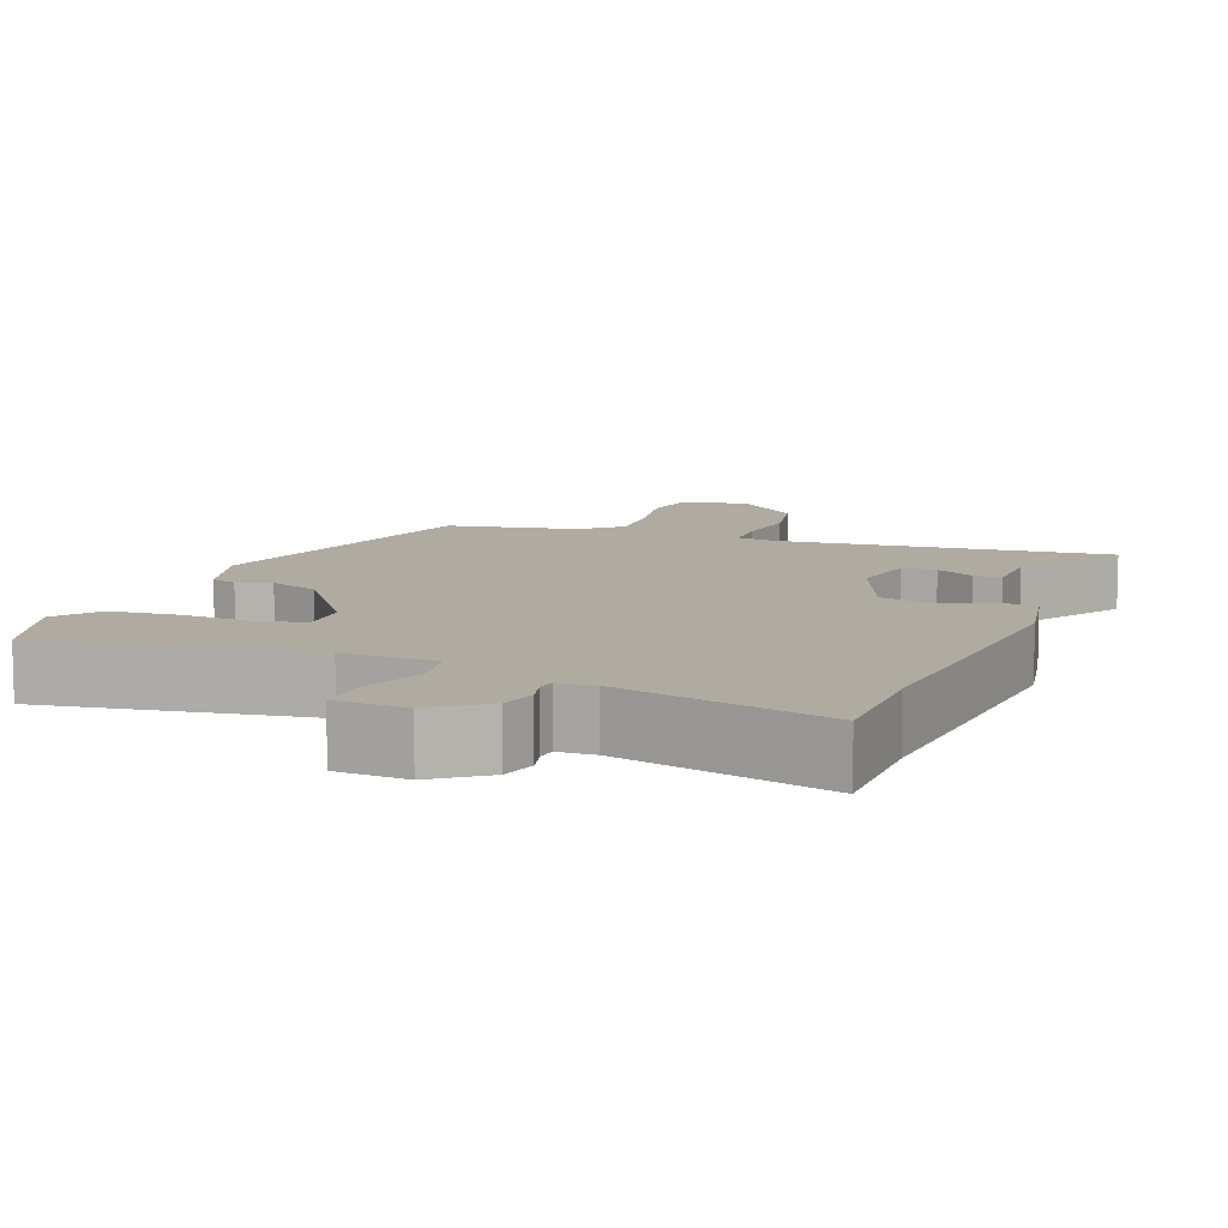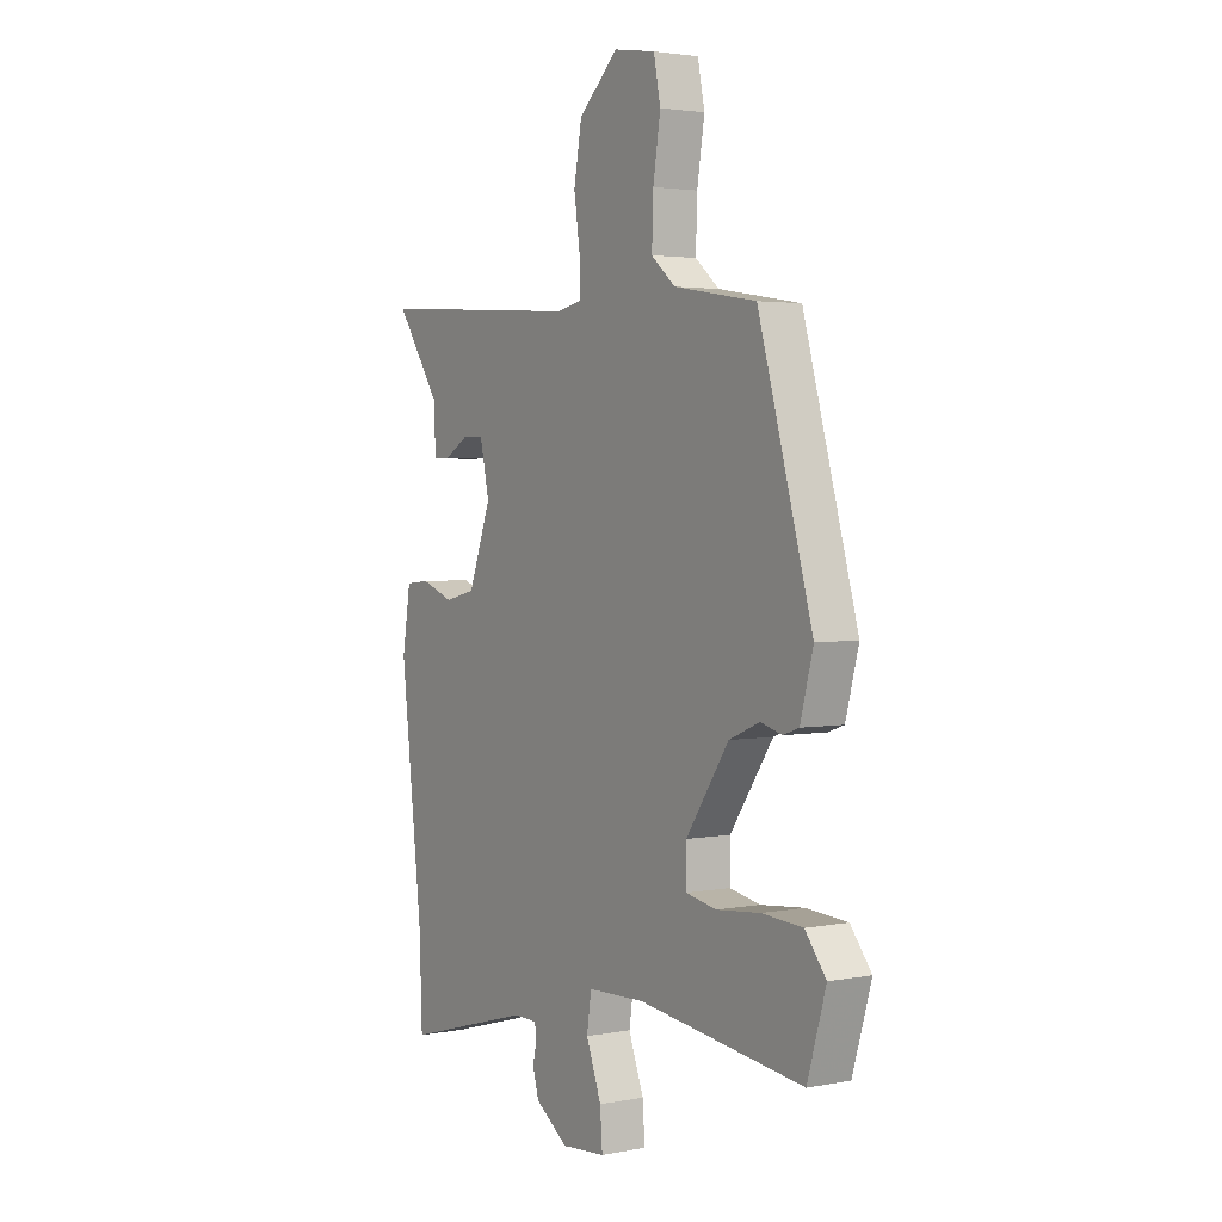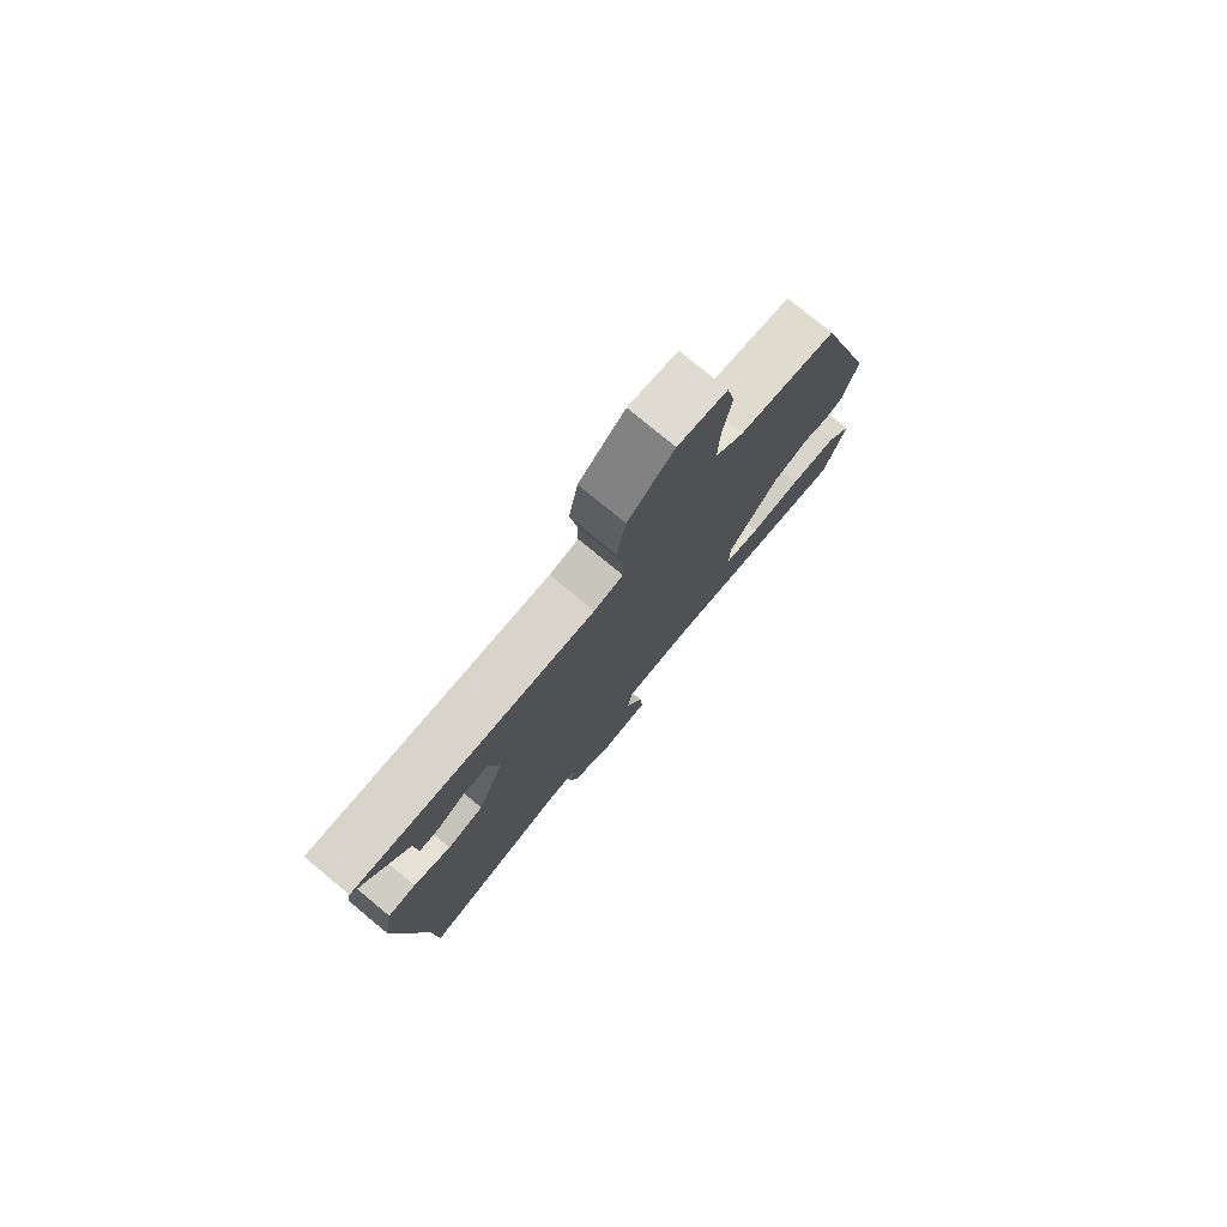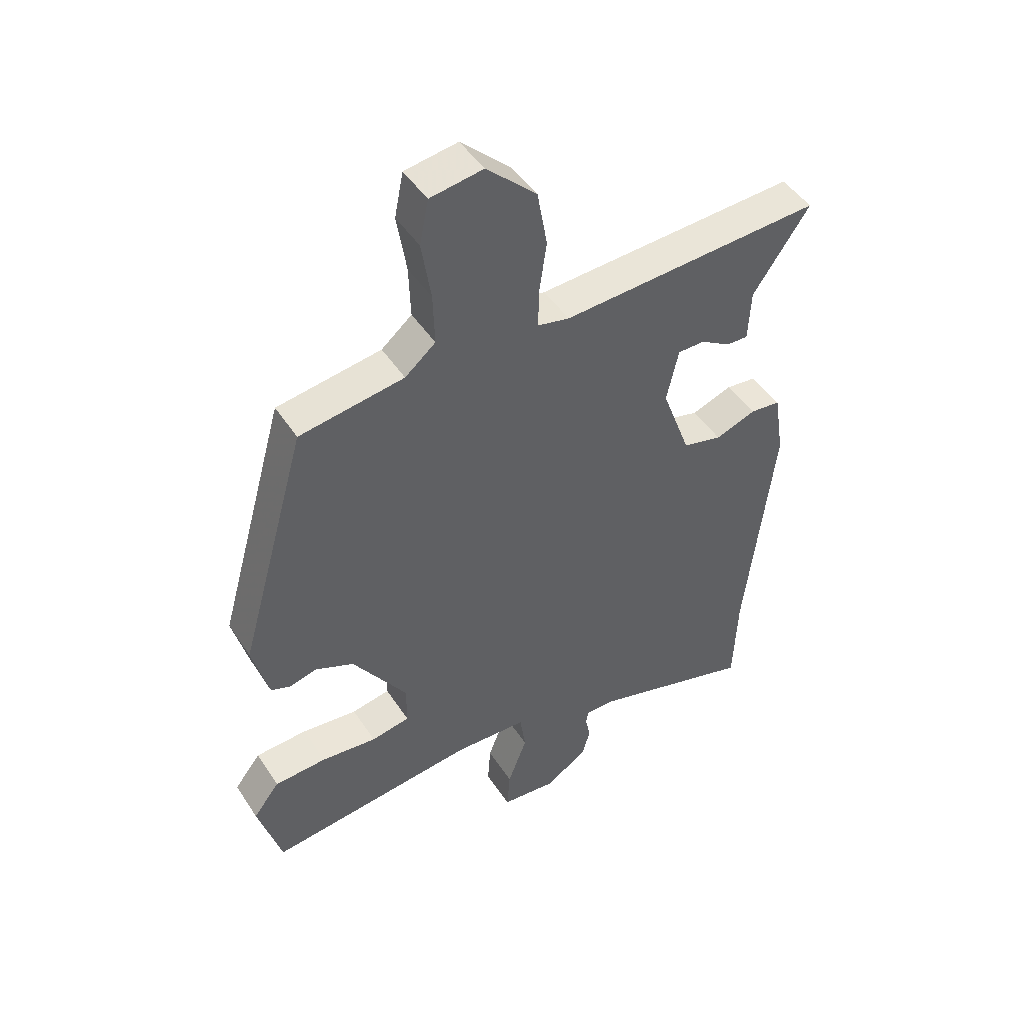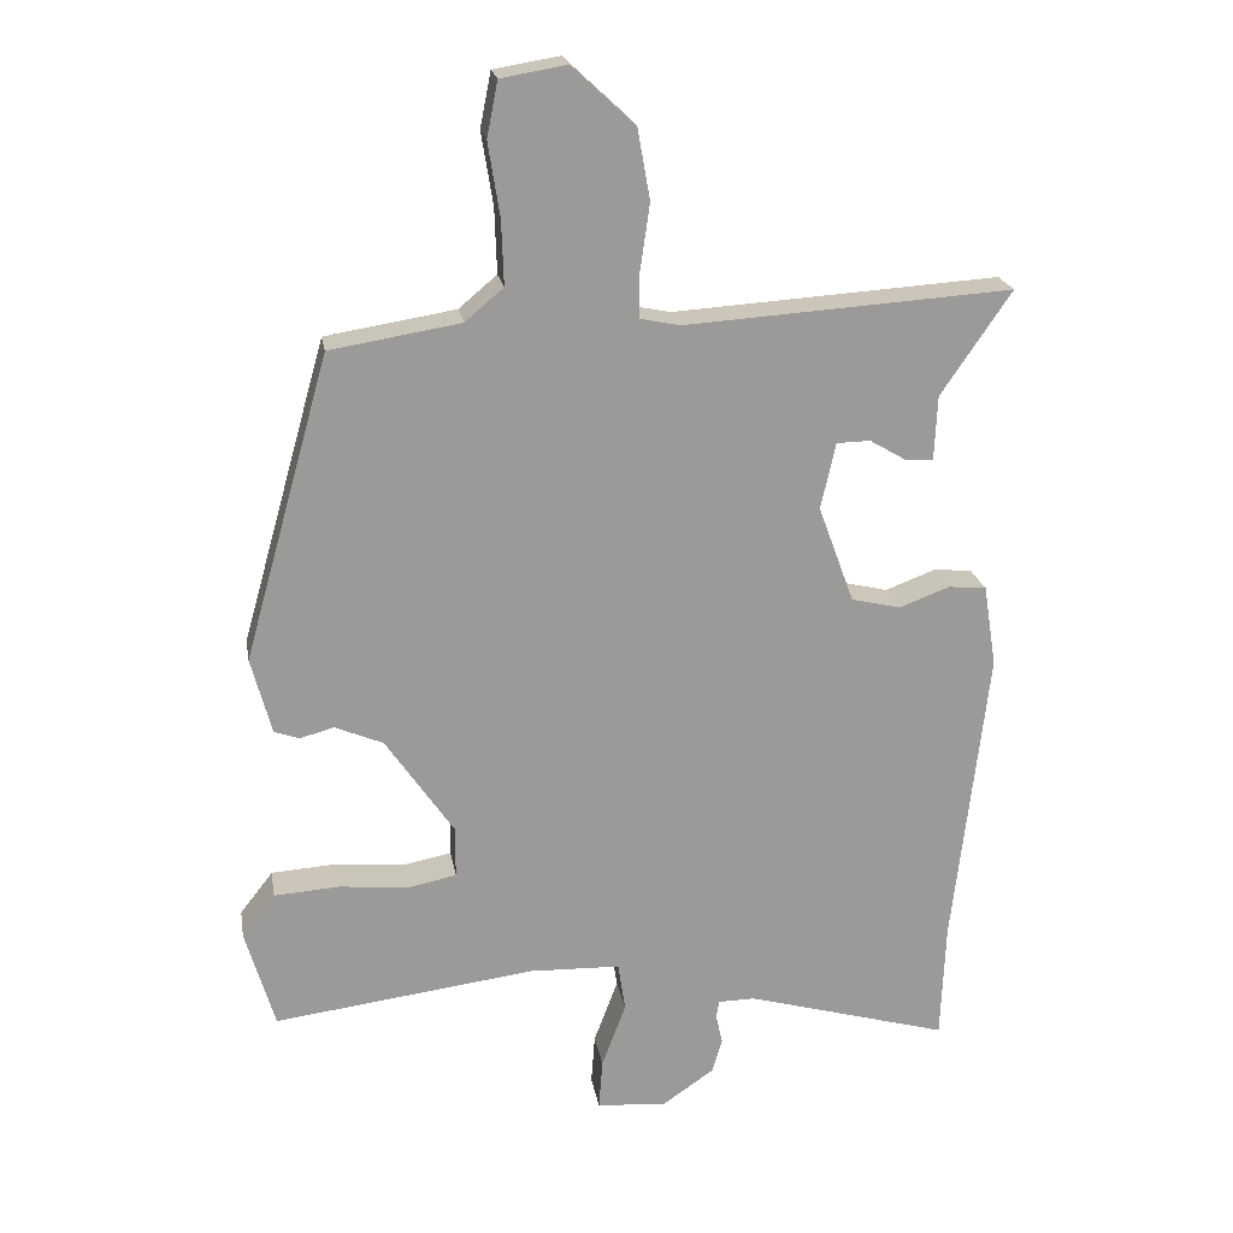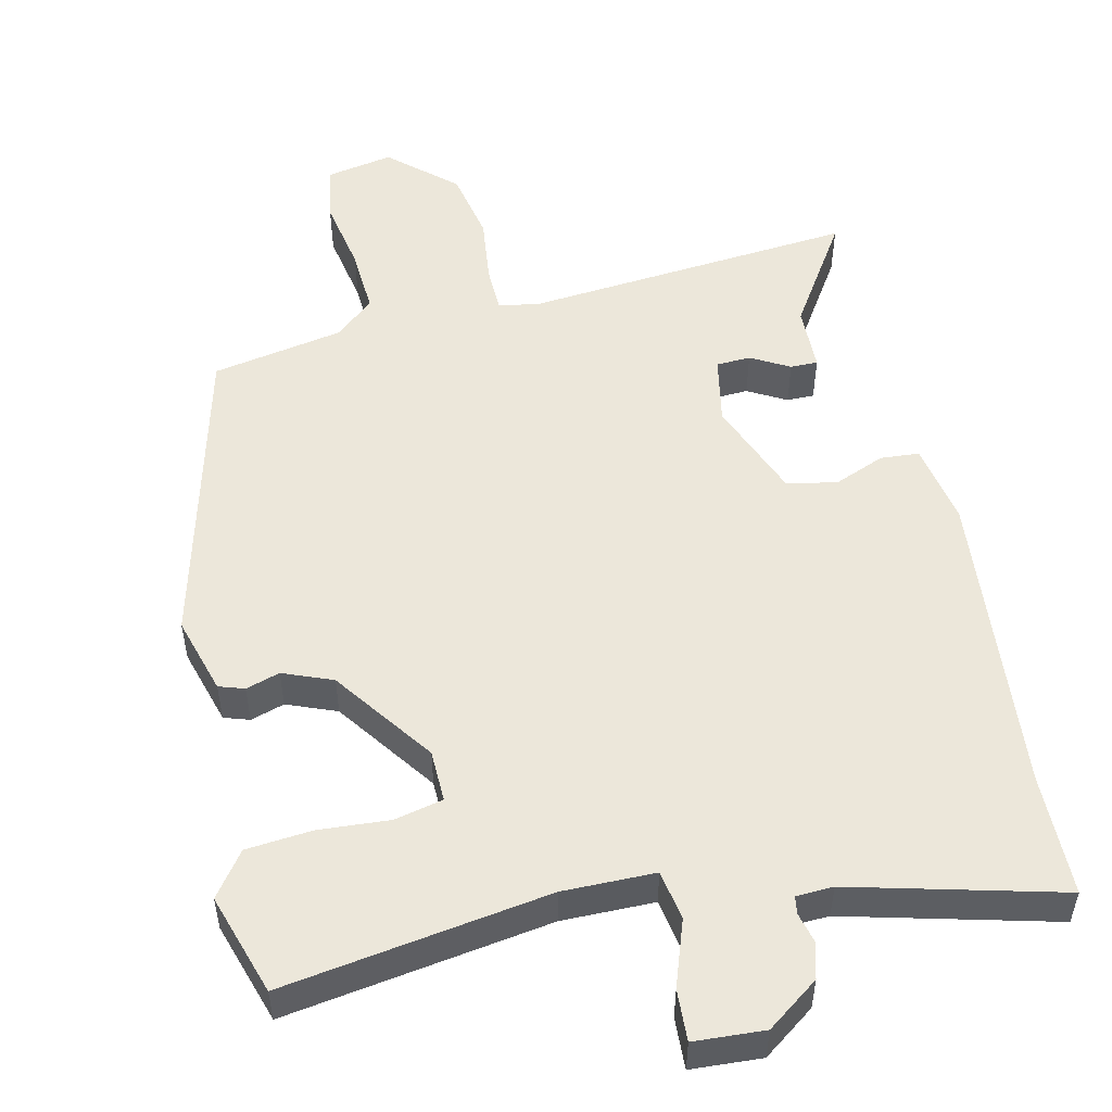
<metadata>
{"format":"obj","ext":"obj","renderer":"f3d","projection":"perspective","resolution":1024,"background":"white","views":[{"elev":9.8,"azim":-160.5,"up":"+Y"},{"elev":2.8,"azim":56.7,"up":"+Z"},{"elev":78.2,"azim":-50.4,"up":"+Z"},{"elev":46.7,"azim":148.6,"up":"+Z"},{"elev":21.1,"azim":170.4,"up":"+Z"},{"elev":52.6,"azim":165.8,"up":"+Y"}]}
</metadata>
<code>
v 0.462 0.07 -0.507
v 0.104 0.07 -0.461
v -0.02 0.07 -0.465
v -0.03 0.07 -0.532
v 0.003 0.07 -0.62
v 0.008 0.07 -0.689
v -0.087 0.07 -0.697
v -0.158 0.07 -0.648
v -0.172 0.07 -0.6
v -0.163 0.07 -0.56
v -0.167 0.07 -0.536
v -0.217 0.07 -0.535
v -0.496 0.07 -0.614
v -0.502 0.07 -0.451
v -0.549 0.07 -0.037
v -0.531 0.07 0.075
v -0.479 0.07 0.08
v -0.41 0.07 0.054
v -0.343 0.07 0.07
v -0.294 0.07 0.203
v -0.314 0.07 0.294
v -0.36 0.07 0.295
v -0.411 0.07 0.265
v -0.448 0.07 0.264
v -0.452 0.07 0.352
v -0.548 0.07 0.493
v -0.102 0.07 0.464
v -0.048 0.07 0.475
v -0.048 0.07 0.537
v -0.061 0.07 0.627
v -0.044 0.07 0.723
v 0.041 0.07 0.802
v 0.131 0.07 0.787
v 0.146 0.07 0.712
v 0.13 0.07 0.612
v 0.127 0.07 0.524
v 0.179 0.07 0.48
v 0.357 0.07 0.451
v 0.474 0.07 0.036
v 0.446 0.07 -0.069
v 0.412 0.07 -0.081
v 0.366 0.07 -0.068
v 0.3 0.07 -0.096
v 0.207 0.07 -0.232
v 0.207 0.07 -0.302
v 0.273 0.07 -0.315
v 0.368 0.07 -0.306
v 0.457 0.07 -0.312
v 0.502 0.07 -0.37
v 0.462 0 -0.507
v 0.104 0 -0.461
v -0.02 0 -0.465
v -0.03 0 -0.532
v 0.003 0 -0.62
v 0.008 0 -0.689
v -0.087 0 -0.697
v -0.158 0 -0.648
v -0.172 0 -0.6
v -0.163 0 -0.56
v -0.167 0 -0.536
v -0.217 0 -0.535
v -0.496 0 -0.614
v -0.502 0 -0.451
v -0.549 0 -0.037
v -0.531 0 0.075
v -0.479 0 0.08
v -0.41 0 0.054
v -0.343 0 0.07
v -0.294 0 0.203
v -0.314 0 0.294
v -0.36 0 0.295
v -0.411 0 0.265
v -0.448 0 0.264
v -0.452 0 0.352
v -0.548 0 0.493
v -0.102 0 0.464
v -0.048 0 0.475
v -0.048 0 0.537
v -0.061 0 0.627
v -0.044 0 0.723
v 0.041 0 0.802
v 0.131 0 0.787
v 0.146 0 0.712
v 0.13 0 0.612
v 0.127 0 0.524
v 0.179 0 0.48
v 0.357 0 0.451
v 0.474 0 0.036
v 0.446 0 -0.069
v 0.412 0 -0.081
v 0.366 0 -0.068
v 0.3 0 -0.096
v 0.207 0 -0.232
v 0.207 0 -0.302
v 0.273 0 -0.315
v 0.368 0 -0.306
v 0.457 0 -0.312
v 0.502 0 -0.37
f 49 1 2
f 48 49 2
f 47 48 2
f 46 47 2
f 45 46 2 3
f 44 45 3
f 43 44 3
f 40 41 42
f 39 40 42
f 38 39 42
f 37 38 42
f 36 37 42 43
f 33 34 35
f 32 33 35
f 31 32 35
f 30 31 35
f 29 30 35
f 28 29 35 36
f 25 26 27
f 24 25 27
f 23 24 27
f 22 23 27
f 21 22 27 28
f 36 43 3
f 28 36 3
f 21 28 3
f 20 21 3
f 16 17 18
f 15 16 18
f 14 15 18
f 14 18 19
f 13 14 19
f 12 13 19
f 8 9 10
f 7 8 10
f 6 7 10
f 5 6 10
f 4 5 10
f 4 10 11
f 12 19 20
f 11 12 20
f 4 11 20
f 3 4 20
f 51 50 98
f 51 98 97
f 51 97 96
f 51 96 95
f 52 51 95 94
f 52 94 93
f 52 93 92
f 91 90 89
f 91 89 88
f 91 88 87
f 91 87 86
f 92 91 86 85
f 84 83 82
f 84 82 81
f 84 81 80
f 84 80 79
f 84 79 78
f 85 84 78 77
f 76 75 74
f 76 74 73
f 76 73 72
f 76 72 71
f 77 76 71 70
f 52 92 85
f 52 85 77
f 52 77 70
f 52 70 69
f 67 66 65
f 67 65 64
f 67 64 63
f 68 67 63
f 68 63 62
f 68 62 61
f 59 58 57
f 59 57 56
f 59 56 55
f 59 55 54
f 59 54 53
f 60 59 53
f 69 68 61
f 69 61 60
f 69 60 53
f 69 53 52
f 1 50 51 2
f 2 51 52 3
f 3 52 53 4
f 4 53 54 5
f 5 54 55 6
f 6 55 56 7
f 7 56 57 8
f 8 57 58 9
f 9 58 59 10
f 10 59 60 11
f 11 60 61 12
f 12 61 62 13
f 13 62 63 14
f 14 63 64 15
f 15 64 65 16
f 16 65 66 17
f 17 66 67 18
f 18 67 68 19
f 19 68 69 20
f 20 69 70 21
f 21 70 71 22
f 22 71 72 23
f 23 72 73 24
f 24 73 74 25
f 25 74 75 26
f 26 75 76 27
f 27 76 77 28
f 28 77 78 29
f 29 78 79 30
f 30 79 80 31
f 31 80 81 32
f 32 81 82 33
f 33 82 83 34
f 34 83 84 35
f 35 84 85 36
f 36 85 86 37
f 37 86 87 38
f 38 87 88 39
f 39 88 89 40
f 40 89 90 41
f 41 90 91 42
f 42 91 92 43
f 43 92 93 44
f 44 93 94 45
f 45 94 95 46
f 46 95 96 47
f 47 96 97 48
f 48 97 98 49
f 49 98 50 1

</code>
